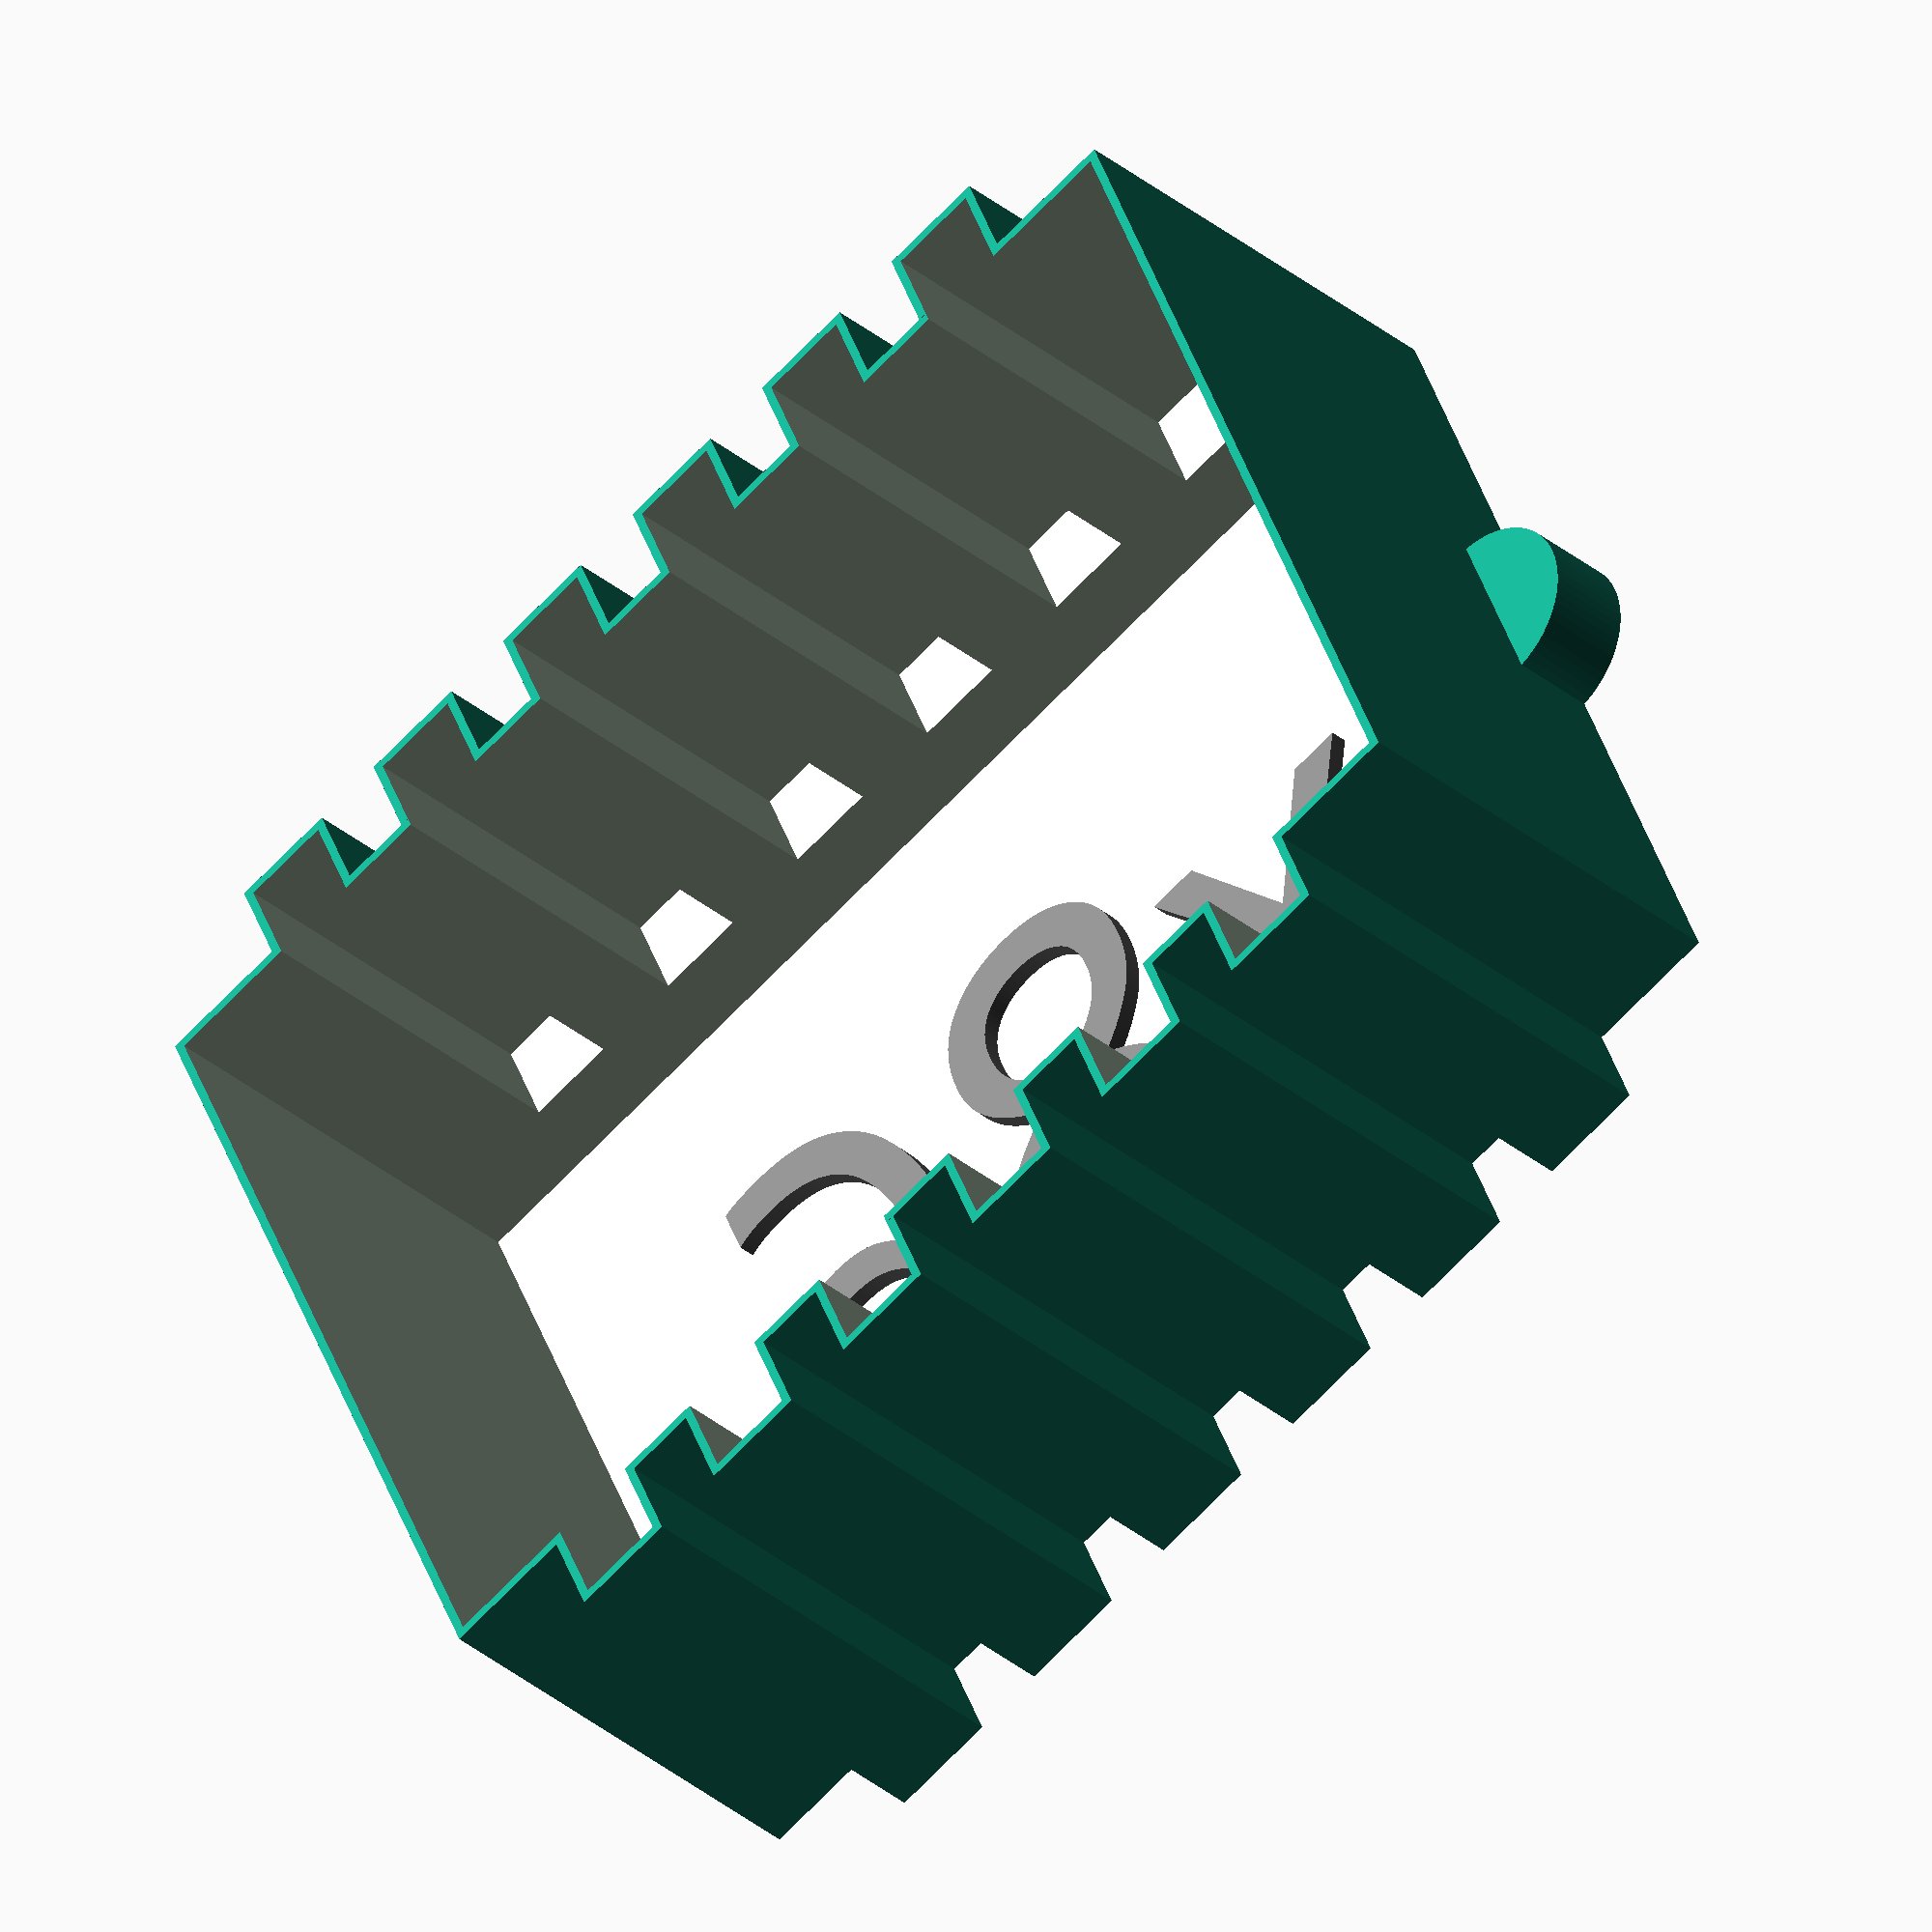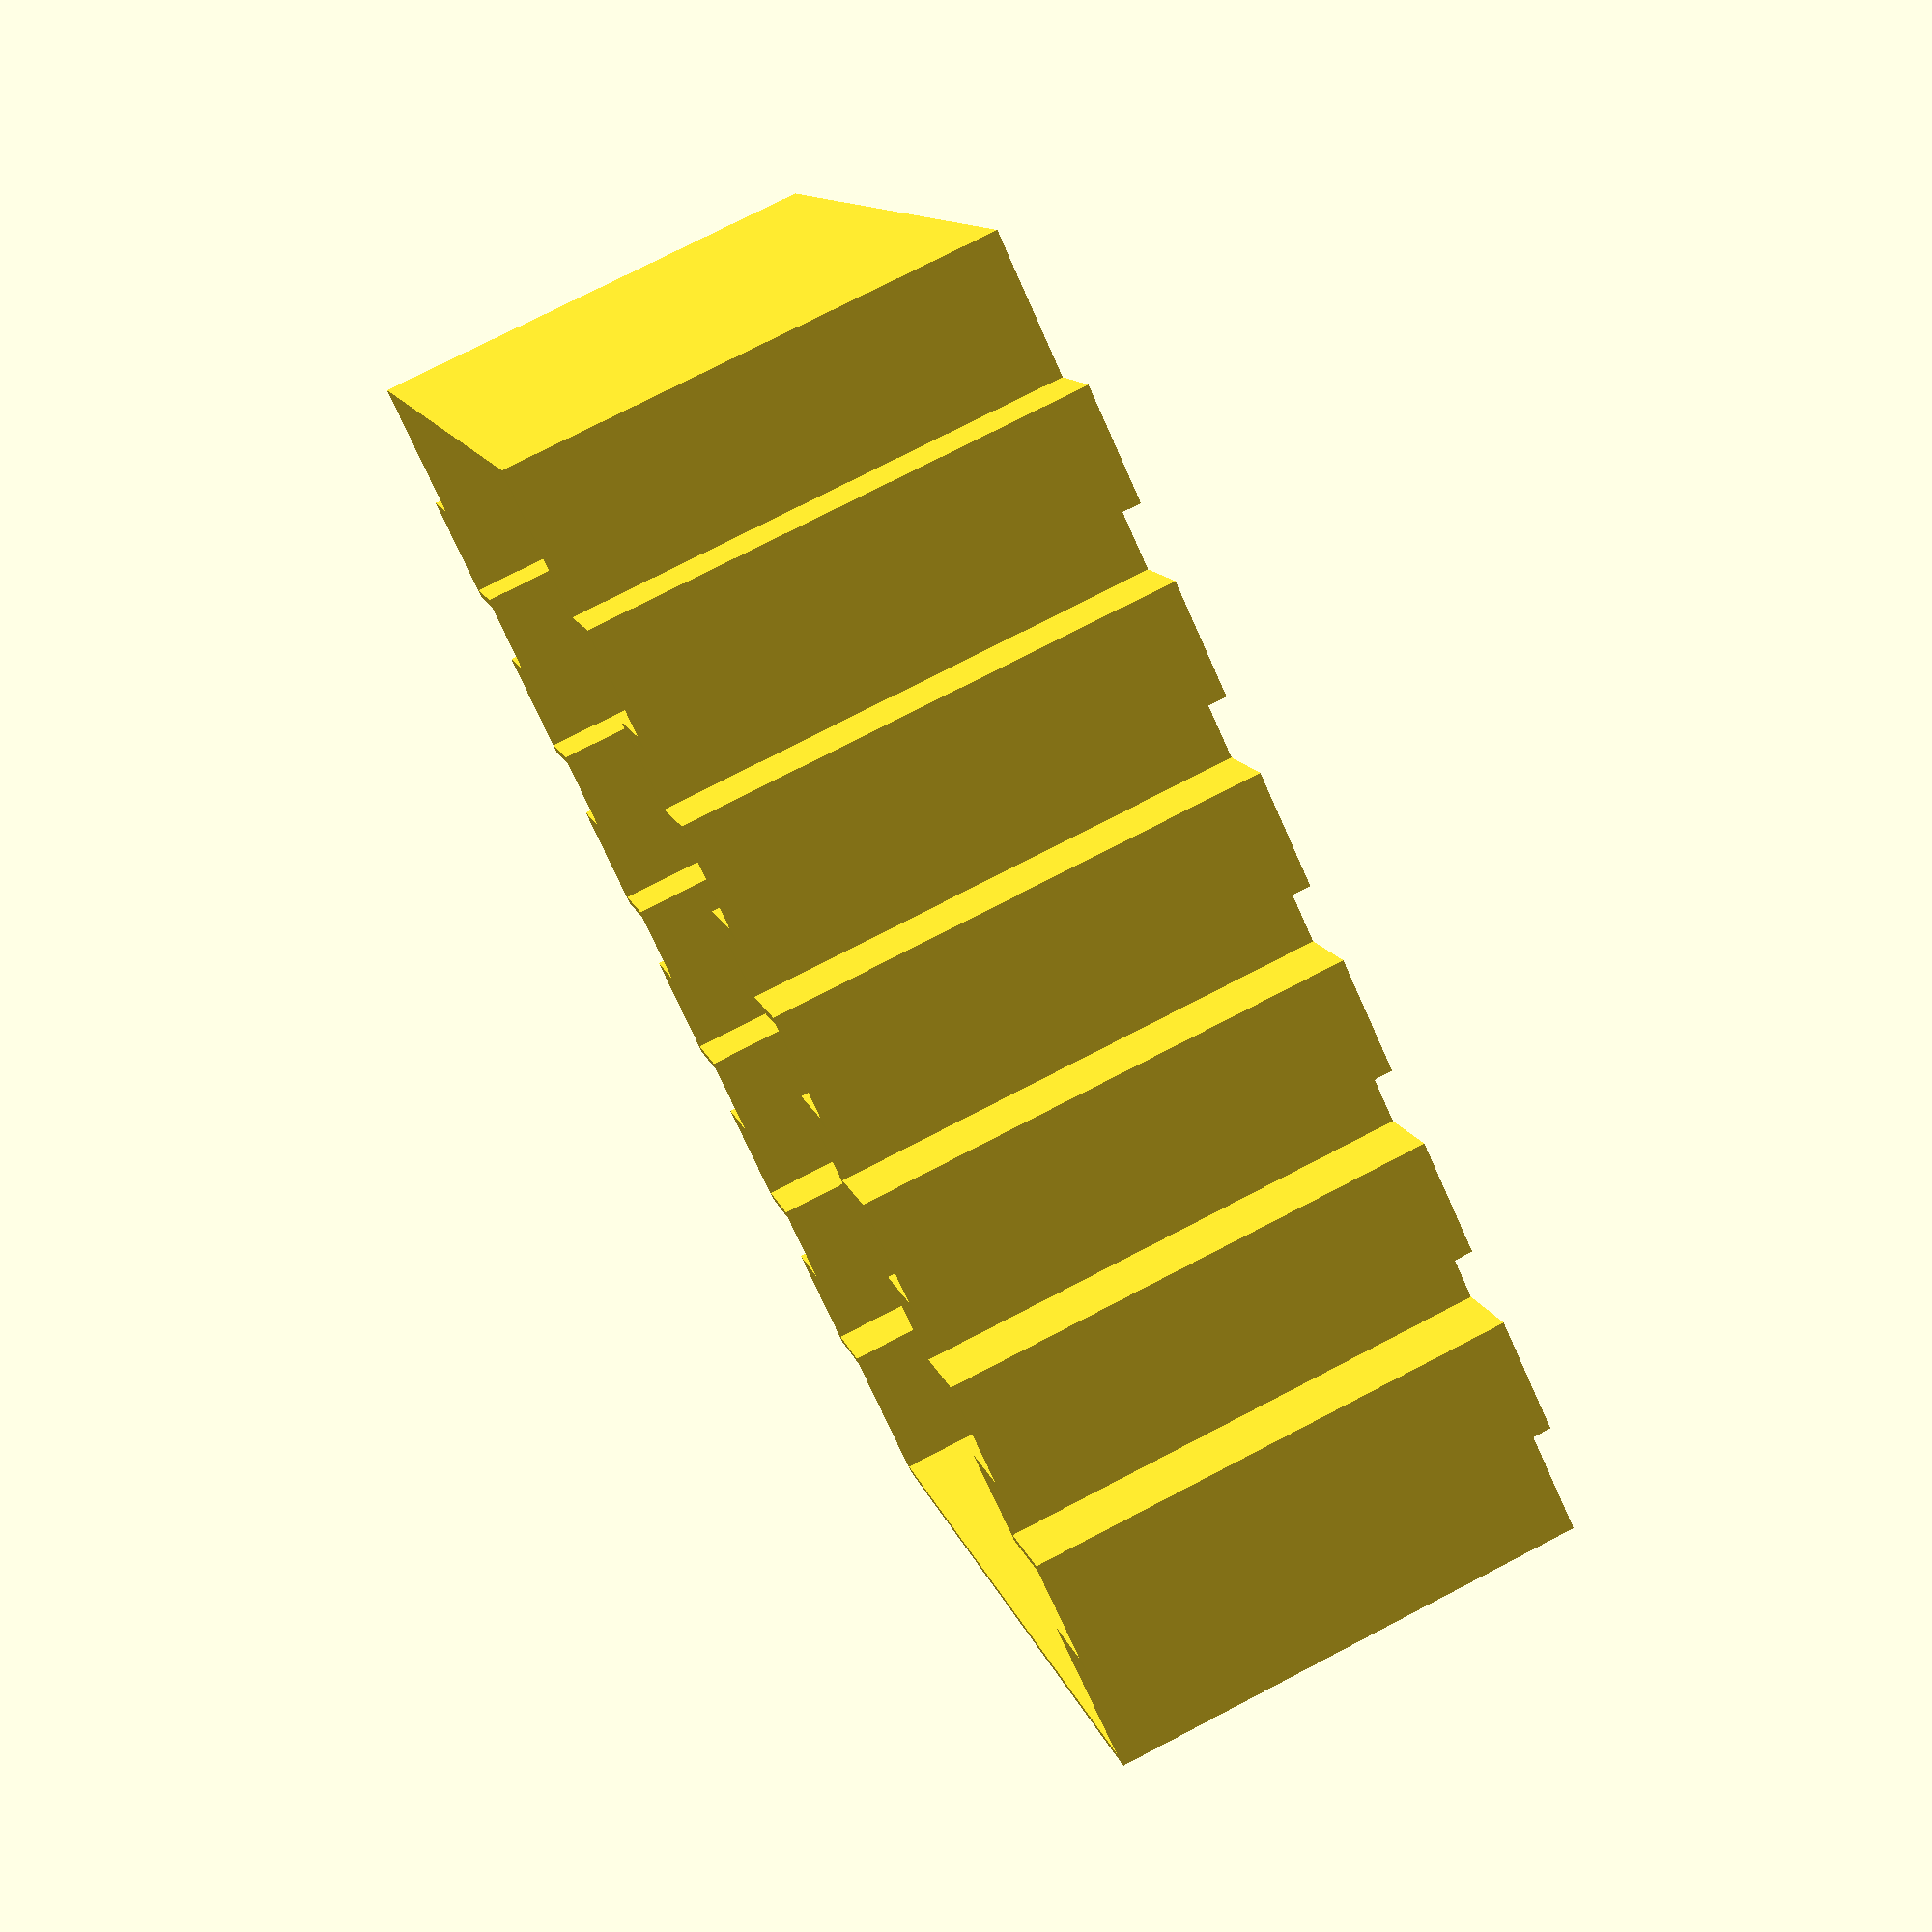
<openscad>
$fn=64;

margin=2;

shapes = [[30,50],[45,45],[58,37],[20,40],[40,40],[40,70],[20,50],[22,14],[25*(2+3/8),25*(3+3/8)]];

//height=30; width=50; // regular bar
//height=45; width=45; // square bar

depth=1.5;
hdepth=0.5; //depth/2;
g=0.4;
edge=10;
boxHeight = 25;
w=.5; // wall thickness

//spacing=height+10;

//module soap(message, font, offset=0, shape=0) {
//	assign (height=shapes[shape][0], width=shapes[shape][1]) {
//	color("grey") 
//	translate([width-margin,margin+offset,0]) 
//	resize([width-2*margin,height-2*margin,depth]) 
//	linear_extrude(height=10, convexity=1000) 
//	mirror([1,0,0]) text(t=message, font=font, size=10, 
//		halign=[0, "center"], 
//		valign=[10,"bottom"]);
//	cube([width,height,hdepth]);
//	}
//	}

module imprint(messageList, font, offset=0, sp=7, shape=0) {
	assign (height=shapes[shape][0], width=shapes[shape][1]) {
		echo("soap",height,width);
		color("grey") translate([width/2, height/2,0])  writeStuff(messageList, font, offset, sp, shape);
//		translate([width-margin,margin+height*(len(messageList)-1)/len(messageList),hdepth-.01]) 
	cube([shapes[shape][1],shapes[shape][0],1]);
	}
	}
	
//imprint(["LOVE"],"Courier");
//imprint(["MAKE"],"Arial:style=Bold");


module soap(messageList, font, offset=0, sp=7, shape=0) {
	assign (height=shapes[shape][0], width=shapes[shape][1]) {
		echo("soap",height,width);
		color("grey") translate([width/2, height/2,-2])  
			writeStuff(messageList, font, offset, sp, shape);
//		translate([width-margin,margin+height*(len(messageList)-1)/len(messageList),hdepth-.01]) 
//		resize([width-2*margin,height-2*margin,hdepth]) 
//		mirror([1,0,0]) 
//		union() 
//		for (i = [0:len(messageList)-1]) {
//			assign(
//				message = messageList[i],
//				offset = (len(messageList)-1)/2,
//				spacing = height/len(messageList)
//				) {
//				translate([0,-sp*i,0]) linear_extrude(height=depth, convexity=1000) 
//					resize([100,5]) text(message, font=font, size=5, halign=[0, "center"], valign=[0, "center"]);
//				echo(message, i, offset, sp, font);
//				}
//			}
		//cube([width,height,hdepth]);
		box(shape);
		}
	}

module writeStuff(messageList, font, offset=0, sp=7, shape=0, rot=0) {
	assign (h=shapes[shape][0], w=shapes[shape][1])  
		{
		echo("write",messageList, font, offset,sp, shape, shapes[shape],"height",h, "width",w);
		color("grey") translate([-w/2,-h/2,2])
		translate([w-margin,margin+h*(len(messageList)-1)/len(messageList),0]) 
			resize([w-2*margin,h-2*margin,depth]) 
		mirror([1,0,0]) 
		union() 
		for (i = [0:len(messageList)-1]) {
			assign(
				message = messageList[i],
				offset = (len(messageList)-1)/2,
				spacing = height/len(messageList)
				) {
				translate([0,-sp*i,0]) linear_extrude(height=depth+hdelth, convexity=1000) 
					resize([100,5]) text(message, font=font, size=5, halign=[0, "center"], valign=[0, "center"]);
				echo(message, i, offset, sp, font);
				}
			}
		}
	}

//writeStuff(["TEST"],"courier", shape=4);
//cube(shape[0],center=true);

module box(shape) {
	translate([-edge,-edge,0]) difference() {
		translate([-w,-w,0]) cube([shapes[shape][1]+2*edge+2*w, shapes[shape][0]+2*edge+2*w, 25+hdepth]);
		translate([0,0,hdepth]) cube([shapes[shape][1]+2*edge, shapes[shape][0]+2*edge, 25+g]);
		//translate([10-g,10-g,-1]) cube([shapes[shape][1]+2*g, shapes[shape][0]+2*g, hdepth+2]);
		}
	}

//wide=50;
//tall=70;
//deep=25;
thin=2;

module soapShield(message, font, width, height, thick, shape=3, rot=0) {
	echo("soapShield",message, font, width, height, thick, "shape", shape);
	translate([0,height/4,0]) 
	//translate([-shapes[shape][1]*.5,.5*shapes[shape][0],thick]) 
		rotate([0,0,rot]) writeStuff(message, font, shape=shape, rot=rot);
	shield(width+g, height+g, thick);
	shieldBox(width,height,thin);
	}

module shield(width, height, thick) {
	assign(slant=thick/10) {
		intersection() {
			translate([0,-height/2*.8,0]) cylinder(r=height, h=thick);
			//cube([width, height, 2], center=true);
			translate([height-width/2, height/3, 0])
				cylinder(r1=height,r2=height+slant, h=thick);
			mirror([1,0,0])
				translate([height-width/2, height/3, 0])
					cylinder(r1=height,r2=height+slant, h=thick);
			}
		}
	}

module shieldBox(wide, tall, thin) {
	echo("shieldbox ",wide, tall, thin);
	shield(wide, tall, thin);
	translate([0,0,thin-.05]) color("yellow") shield(wide-2*thin, tall-2*thin, thin);
	difference() {
		shield(wide+2*thin, tall+2*thin, 25);
		translate([0,0,-1]) shield(wide, tall, 25+2);
		}
	}

module roundBox(height, width, depth, radius) {
	hull() for (x=[radius,width-radius], y=[radius,height-radius], z=[radius,depth]) {
		//echo("point",x, y, z);
		translate([x,y,z]) sphere(radius, $fn=32);
		}
	}

module roundShell(shape, depth, radius) {
	assign (height=shapes[shape][0]+2*radius, width=shapes[shape][1]+2*radius) {
		echo("roundShell",height,width, depth, radius);
		difference() {
			translate([-w,-w,-w]) cube([width+2*w,height+2*w,depth]);
			roundBox(height,width,depth,radius);
			}
		}
	}

caked = 50;
caked2 = 54;

module cake() {
	// HAPPEE BIRTHDAE HARRY
	intersection() {
		translate([0,0,thin+.1]) cylinder(r=caked/2+thin, h=thin-.2);

		mirror([1,0,0]) difference() {
			cylinder(r1=caked/2+thin, r2=caked2/2+thin, h=boxHeight);
			translate([0,0,2*thin]) cylinder(r1=caked/2, r2=caked2/2, h=boxHeight);
			//translate([-20,5,thin]) linear_extrude(height=thin, convexity=1000) text("HAPPEE", font="Comic Sans MS", size=7);
			rotate([0,0,5]) cakewrite(-15,10,"HAPPEE",6);
			cakewrite(-22,0,"BIRTHDAE",6);
			rotate([0,0,7]) cakewrite(-15,-13,"HARRY",8);
			}
		}
	}

module cakewrite(x,y,text,size) {
	color("blue") translate([x,y,thin]) linear_extrude(height=thin+1, convexity=1000) text(t=text, font="Comic Sans MS:style=Bold", size=size);
	}

module sherlock(shape) {
	assign (h=shapes[shape][0], w=shapes[shape][1]) {
		translate([-w/2-edge,-h/2-edge,0]) difference() {
			cube([w+2*edge, h+2*edge, 25]);
			echo(w+2*edge, h+2*edge, 25);
			translate([1,1,hdepth]) cube([w+2*edge-2, h+2*edge-2, 25]);
			}
		translate([8,0,0]) writeStuff(["221"], "Baskerville:style=Bold",12,shape=0,rot=0);
		translate([-24,-6,0]) writeStuff("B", "Baskerville:style=Bold",8,shape=7);
		}
	}

//sherlock(0);

//cake();

//roundShell(shape=0, depth=25, radius=5);
//translate([5,5,0]) writeStuff(["BRAVE"], "Arial Black",12,shape=0);

module makeSoap (label,font="Arial Black") {
	echo("shell");
	roundShell(shape=8, depth=25, radius=5);
	echo("write");
	translate([shapes[8][1]/2+6,shapes[8][0]/2+5,-2.5]) 
		writeStuff([label], font,12,shape=8);
	echo("done");
	}

//makeSoap("THINK");
	difference(){
//makeSoap("MAKE");
	//translate([-10,-10,-10]) cube(50);
	}
	
//translate([shapes[8][1]/2+6,shapes[8][0]/2+5,-2]) writeStuff(["MAKE"], "Arial Black",12,shape=8);
//translate([shapes[8][1]/2+6,shapes[8][0]/2+5,-2]) writeStuff(["ORL"], "Arial Black",12,shape=8);
//translate([shapes[0][1]/2+6,shapes[0][0]/2+5,-2]) writeStuff(["2014"], "Arial Black",12,shape=0);
//translate([shapes[0][1]/2+6,shapes[0][0]/2+5,-2]) writeStuff(["FAIRE"], "Arial Black",12,shape=0);
//translate([shapes[8][1]/2+6,shapes[8][0]/2+5,-2]) writeStuff(["THINK"], "Arial Black",12,shape=8);


//soapShield(["BRAVE"],"Arial Black",50,75,depth/2);
//soapShield(["LOYAL"],"Arial Black",50,75,depth/2);
//soapShield(["SMART"],"Arial Black",50,75,depth/2, shape=4, rot=90);
//soapShield(["AMB","ITI","OUS"],"Arial Black",50,75,depth/2,shape=4);
//soapShield(["SELF","LESS"],"Arial Black",50,75,depth/2,shape=4);
//soapShield(["PEACEFUL"],"Arial Black",50,75,depth/2,shape=3);

//roundShell(shape=0, depth=25, radius=5);
//translate([5,5,0]) writeStuff(["Nitwit!"], "Arial Black",12,shape=0);
//translate([5,5,0]) writeStuff(["Blubber!"], "Arial Black",12,shape=0);
//translate([5,5,0]) writeStuff(["Oddment!"], "Arial Black",12,shape=0);
//translate([5,5,0]) writeStuff(["Tweak!"], "Arial Black",12,shape=0);


//soap(["Happiness can be found","even in the darkest of times,","if one only remembers","to turn on the light."], "Arial Black",12);

//soap(["Wit beyond measure ","is man's greatest","treasure"], font="Copperplate", offset=3,sp=4);

//soap(["Nitwit! Blubber!","Oddment! Tweak!"], font="Copperplate", offset=-1,sp=4);

//soap("Turn to page 394",font="Mesquite Std", offset=0, shape=0);

//soap(["Friendship!","And bravery!"], font="Avenir", offset=1s,sp=5, shape=0);
//soap(["Brave","Ambitious", "Smart", "Loyal"], font="Copperplate", offset=0,sp=7, shape=2);

//box(2);

//soap(["Selfless","Inteligent", "Brave", "Peaceful", "Honest"], font="Copperplate", offset=8.5,sp=7, shape=0);
//box(0);



//soap(["Books!","& cleverness!"], font="Avenir", offset=0,sp=7);

module chip(name, font="Prestige Elite Std") {
	difference() {
		union() {
		soap([name], font=font, offset=3);

		for (x=[-2.5:10:shapes[0][1]]) {
			translate([x-w,-edge-w-5,0]) cube([5+2*w,5,boxHeight+hdepth]);
			translate([x-w,shapes[0][0]+edge+w,0]) cube([5+2*w,5,boxHeight+hdepth]);
			}
		}
		for (x=[-2.5:10:shapes[0][1]]) {
			translate([x,-edge-5,5]) cube([5,5+g,boxHeight]);
			translate([x,shapes[0][0]+edge-g,5]) cube([5,5+g,boxHeight]);
			}
		//translate([-5,-9,3]) cube([shapes[0][1]+10,shapes[0][0]+18,boxHeight]);
		}
		translate([shapes[0][1]+edge, shapes[0][0]/2, 0]) cylinder(r=5,h=5);
	}

difference(){
//chip("6502");
chip("x86");
//chip("Arduino", font="Arial");
//chip("Pi");
//chip("ARM", font="Arial");
//translate([-50,-50]) cube(50);
	}
	
//soap(["Ron","Weasley"], font="Prestige Elite Std", offset=3);
//soap(["Harry","Potter"], font="Prestige Elite Std", offset=1);
//soap(["Hermione","Granger"], font="Copperplate", offset=-1,sp=4);
//soap("I open at the close", "HogwartsWizard",7);
//soap(["Keep Calm","-   and   -","Magic On"], "Keep Calm", sp=7, offset=9);
//soap(["Nope,","but I'll try",""], "Arial Black",0);
//soap("DFTBA", "Courier");
//soap(["Nothing like a","nightime stroll","to give you ideas"], "Copperplate",3.5);



</openscad>
<views>
elev=33.9 azim=336.7 roll=41.7 proj=o view=wireframe
elev=104.3 azim=208.0 roll=117.5 proj=p view=solid
</views>
